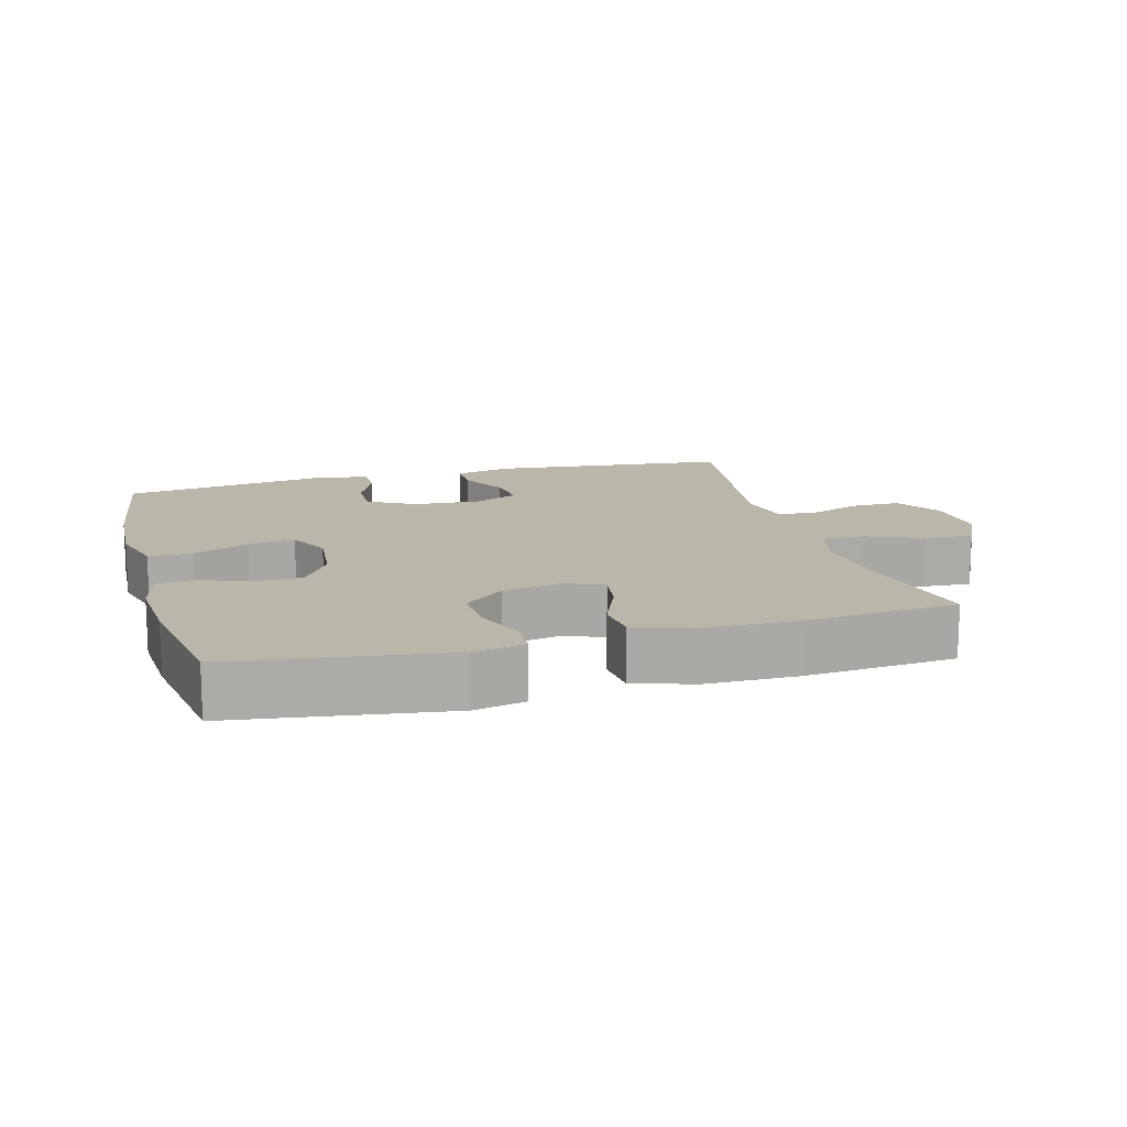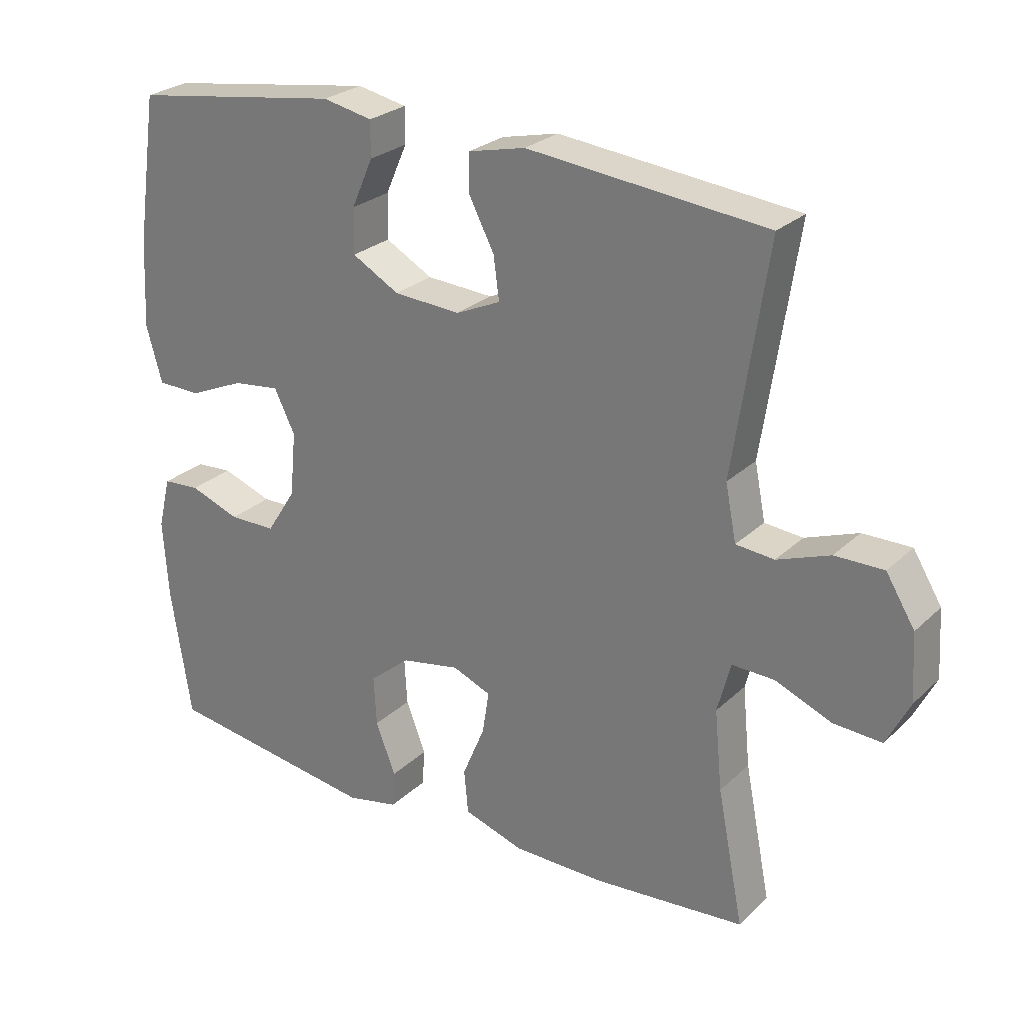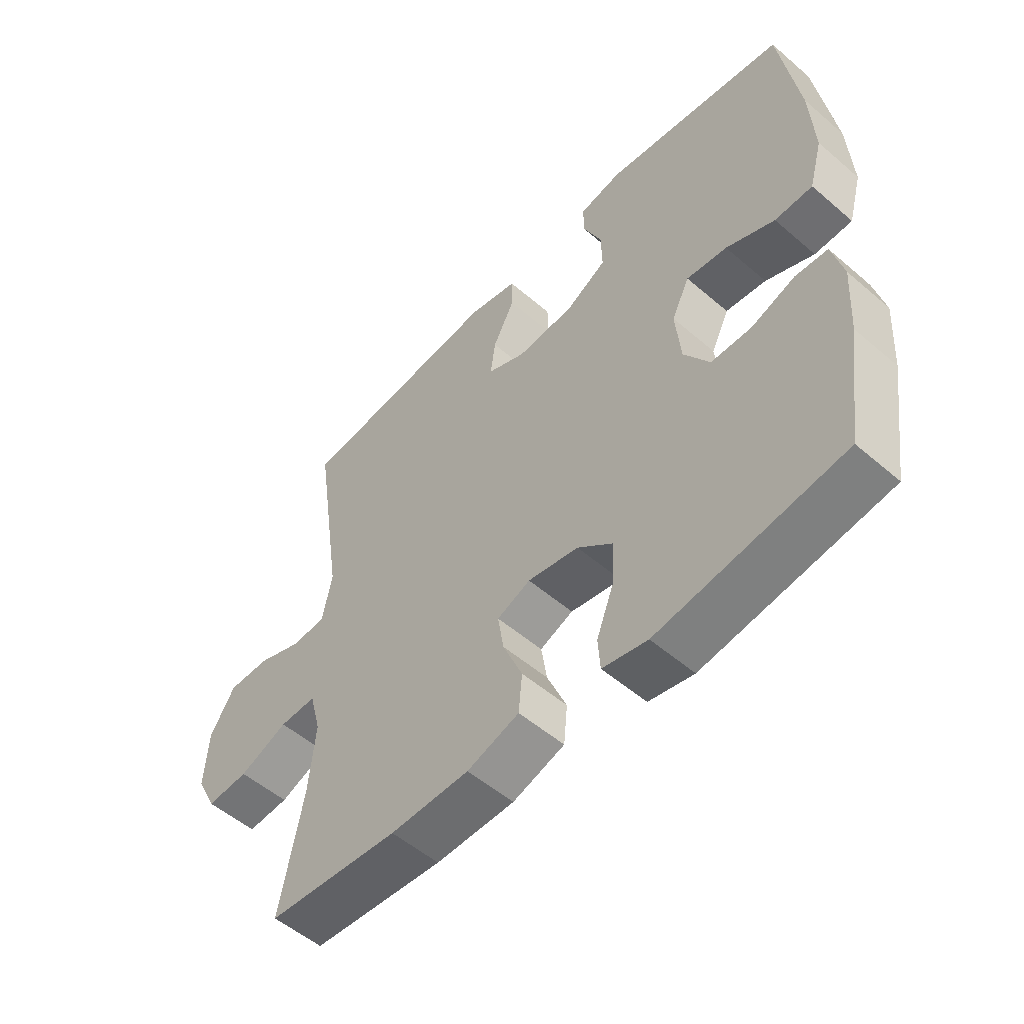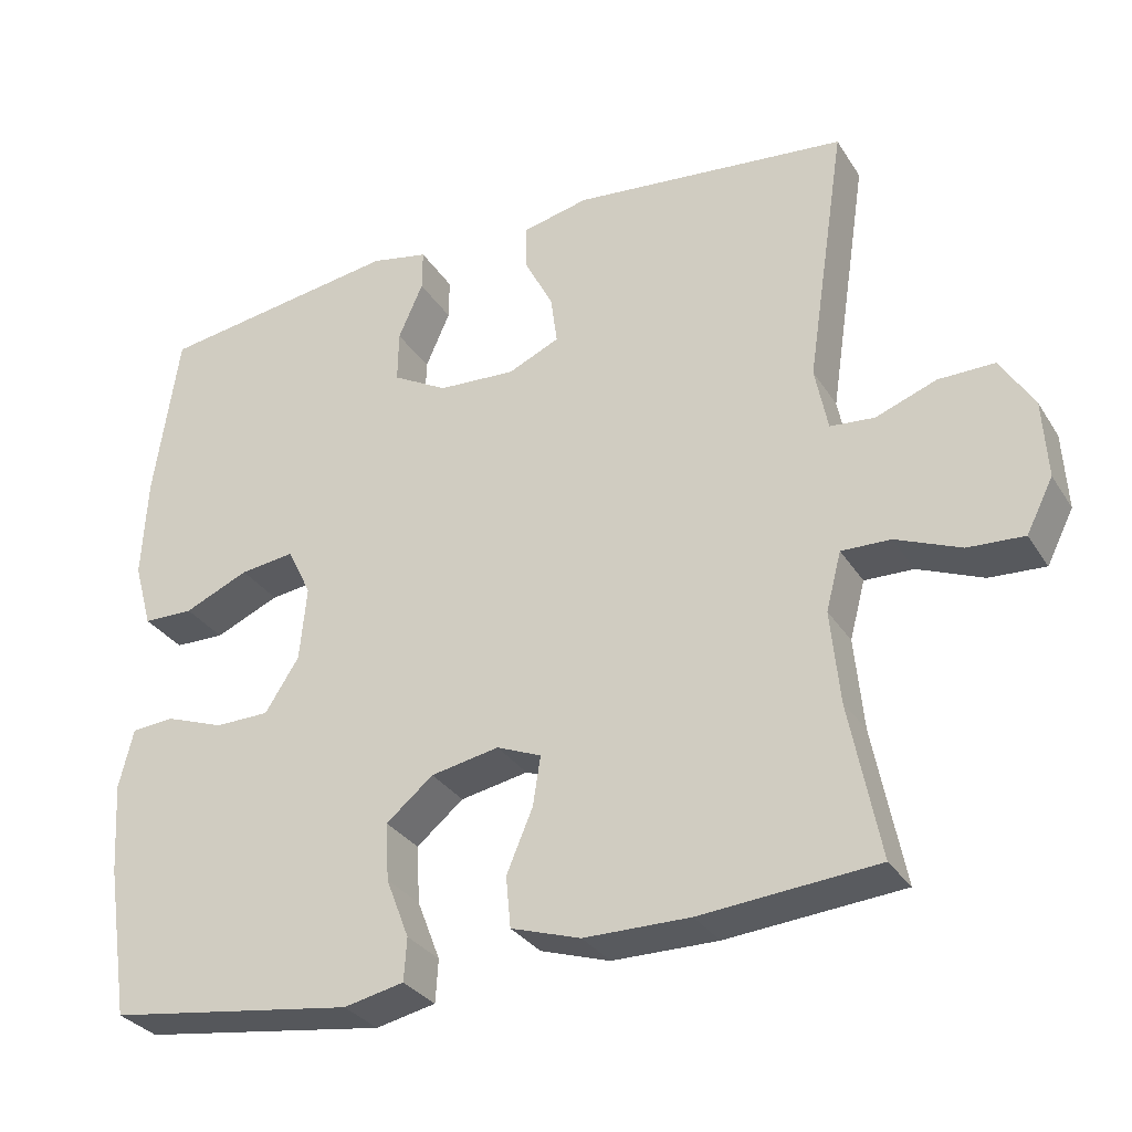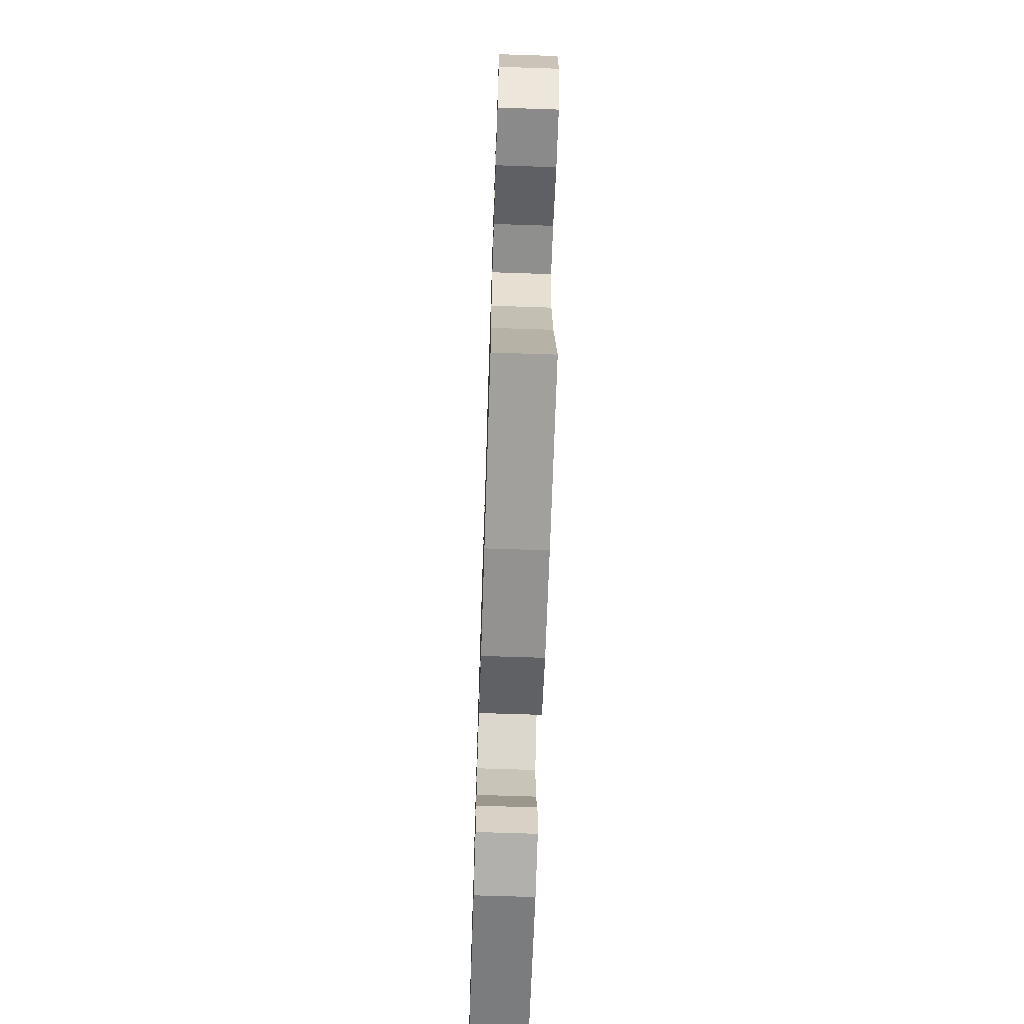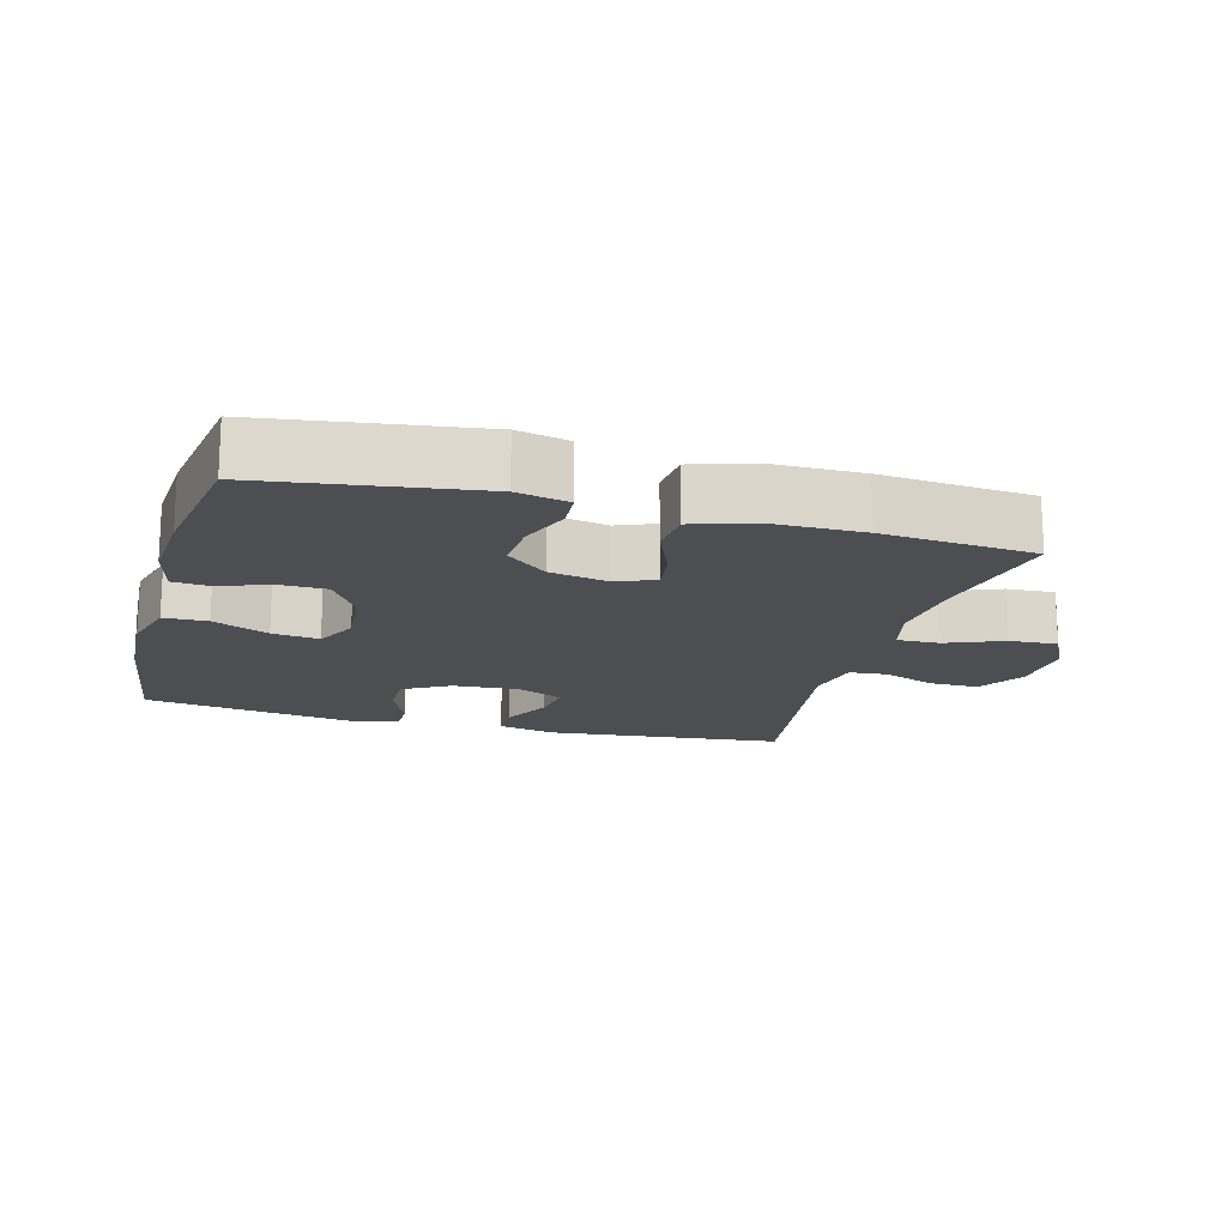
<metadata>
{"format":"obj","ext":"obj","renderer":"f3d","projection":"perspective","resolution":1024,"background":"white","views":[{"elev":14.0,"azim":164.5,"up":"+Y"},{"elev":26.1,"azim":-145.1,"up":"+Z"},{"elev":-53.5,"azim":47.5,"up":"+Z"},{"elev":-30.9,"azim":-153.1,"up":"+Z"},{"elev":-66.8,"azim":-91.9,"up":"+Z"},{"elev":-16.8,"azim":164.6,"up":"+Y"}]}
</metadata>
<code>
o path8300
v 0.2056 0.0375 0.5479
v 0.1303 0.0375 0.5326
v 0.1307 0.0375 0.479
v 0.163 0.0375 0.4056
v 0.1642 0.0375 0.3379
v 0.0927 0.0375 0.298
v -0.008699 0.0375 0.2919
v -0.07609 0.0375 0.3222
v -0.06759 0.0375 0.386
v -0.02942 0.0375 0.4606
v -0.02985 0.0375 0.5179
v -0.1161 0.0375 0.5377
v -0.4779 0.0375 0.5005
v -0.4264 0.0375 0.1578
v -0.4429 0.0375 0.07386
v -0.501 0.0375 0.06879
v -0.5808 0.0375 0.09848
v -0.6544 0.0375 0.09916
v -0.698 0.0375 0.02813
v -0.704 0.0375 -0.07322
v -0.6691 0.0375 -0.1425
v -0.5957 0.0375 -0.1382
v -0.5104 0.0375 -0.1032
v -0.4461 0.0375 -0.1015
v -0.4262 0.0375 -0.1775
v -0.438 0.0375 -0.298
v -0.4779 0.0375 -0.5014
v -0.2474 0.0375 -0.5209
v -0.109 0.0375 -0.5199
v -0.01795 0.0375 -0.4906
v -0.0116 0.0375 -0.4238
v -0.04577 0.0375 -0.3424
v -0.05581 0.0375 -0.2774
v 0.002466 0.0375 -0.2536
v 0.09144 0.0375 -0.2705
v 0.153 0.0375 -0.3215
v 0.1488 0.0375 -0.3969
v 0.1187 0.0375 -0.475
v 0.1224 0.0375 -0.5311
v 0.2009 0.0375 -0.5478
v 0.5238 0.0375 -0.5014
v 0.5543 0.0375 -0.3019
v 0.5619 0.0375 -0.1825
v 0.543 0.0375 -0.1047
v 0.4867 0.0375 -0.1005
v 0.4105 0.0375 -0.1281
v 0.3394 0.0375 -0.1271
v 0.295 0.0375 -0.05758
v 0.2859 0.0375 0.03975
v 0.3174 0.0375 0.1038
v 0.3884 0.0375 0.09487
v 0.4731 0.0375 0.05791
v 0.5391 0.0375 0.05922
v 0.5629 0.0375 0.1445
v 0.5561 0.0375 0.2774
v 0.5238 0.0375 0.5005
v 0.2056 -0.0375 0.5479
v 0.1303 -0.0375 0.5326
v 0.1307 -0.0375 0.479
v 0.163 -0.0375 0.4056
v 0.1642 -0.0375 0.3379
v 0.0927 -0.0375 0.298
v -0.008699 -0.0375 0.2919
v -0.07609 -0.0375 0.3222
v -0.06759 -0.0375 0.386
v -0.02942 -0.0375 0.4606
v -0.02985 -0.0375 0.5179
v -0.1161 -0.0375 0.5377
v -0.4779 -0.0375 0.5005
v -0.4264 -0.0375 0.1578
v -0.4429 -0.0375 0.07386
v -0.501 -0.0375 0.06879
v -0.5808 -0.0375 0.09848
v -0.6544 -0.0375 0.09916
v -0.698 -0.0375 0.02813
v -0.704 -0.0375 -0.07322
v -0.6691 -0.0375 -0.1425
v -0.5957 -0.0375 -0.1382
v -0.5104 -0.0375 -0.1032
v -0.4461 -0.0375 -0.1015
v -0.4262 -0.0375 -0.1775
v -0.438 -0.0375 -0.298
v -0.4779 -0.0375 -0.5014
v -0.2474 -0.0375 -0.5209
v -0.109 -0.0375 -0.5199
v -0.01795 -0.0375 -0.4906
v -0.0116 -0.0375 -0.4238
v -0.04577 -0.0375 -0.3424
v -0.05581 -0.0375 -0.2774
v 0.002466 -0.0375 -0.2536
v 0.09144 -0.0375 -0.2705
v 0.153 -0.0375 -0.3215
v 0.1488 -0.0375 -0.3969
v 0.1187 -0.0375 -0.475
v 0.1224 -0.0375 -0.5311
v 0.2009 -0.0375 -0.5478
v 0.5238 -0.0375 -0.5014
v 0.5543 -0.0375 -0.3019
v 0.5619 -0.0375 -0.1825
v 0.543 -0.0375 -0.1047
v 0.4867 -0.0375 -0.1005
v 0.4105 -0.0375 -0.1281
v 0.3394 -0.0375 -0.1271
v 0.295 -0.0375 -0.05758
v 0.2859 -0.0375 0.03975
v 0.3174 -0.0375 0.1038
v 0.3884 -0.0375 0.09487
v 0.4731 -0.0375 0.05791
v 0.5391 -0.0375 0.05922
v 0.5629 -0.0375 0.1445
v 0.5561 -0.0375 0.2774
v 0.5238 -0.0375 0.5005
v 0.5391 0.0375 0.05922
v 0.5391 0.0375 0.05922
v 0.5629 0.0375 0.1445
v 0.5561 0.0375 0.2774
v 0.5543 0.0375 -0.3019
v 0.5619 0.0375 -0.1825
v 0.543 0.0375 -0.1047
v 0.543 0.0375 -0.1047
v 0.4867 0.0375 -0.1005
v 0.4731 0.0375 0.05791
v 0.5238 0.0375 -0.5014
v 0.5238 0.0375 -0.5014
v 0.5238 0.0375 0.5005
v 0.5238 0.0375 0.5005
v 0.4105 0.0375 -0.1281
v 0.3884 0.0375 0.09487
v 0.3394 0.0375 -0.1271
v 0.3174 0.0375 0.1038
v 0.3174 0.0375 0.1038
v 0.295 0.0375 -0.05758
v 0.2056 0.0375 0.5479
v 0.2009 0.0375 -0.5478
v 0.2859 0.0375 0.03975
v 0.1303 0.0375 0.5326
v 0.1303 0.0375 0.5326
v 0.1224 0.0375 -0.5311
v 0.1224 0.0375 -0.5311
v 0.153 0.0375 -0.3215
v 0.1488 0.0375 -0.3969
v 0.163 0.0375 0.4056
v 0.1642 0.0375 0.3379
v 0.1642 0.0375 0.3379
v 0.0927 0.0375 0.298
v 0.1307 0.0375 0.479
v 0.09144 0.0375 -0.2705
v 0.1187 0.0375 -0.475
v -0.008699 0.0375 0.2919
v 0.002466 0.0375 -0.2536
v -0.05581 0.0375 -0.2774
v -0.05581 0.0375 -0.2774
v -0.07609 0.0375 0.3222
v -0.07609 0.0375 0.3222
v -0.01795 0.0375 -0.4906
v -0.01795 0.0375 -0.4906
v -0.0116 0.0375 -0.4238
v -0.04577 0.0375 -0.3424
v -0.109 0.0375 -0.5199
v -0.06759 0.0375 0.386
v -0.02942 0.0375 0.4606
v -0.02985 0.0375 0.5179
v -0.02985 0.0375 0.5179
v -0.1161 0.0375 0.5377
v -0.2474 0.0375 -0.5209
v -0.4779 0.0375 -0.5014
v -0.4779 0.0375 -0.5014
v -0.438 0.0375 -0.298
v -0.4262 0.0375 -0.1775
v -0.4461 0.0375 -0.1015
v -0.4461 0.0375 -0.1015
v -0.4264 0.0375 0.1578
v -0.4429 0.0375 0.07386
v -0.4429 0.0375 0.07386
v -0.501 0.0375 0.06879
v -0.5104 0.0375 -0.1032
v -0.4779 0.0375 0.5005
v -0.4779 0.0375 0.5005
v -0.5808 0.0375 0.09848
v -0.5957 0.0375 -0.1382
v -0.6544 0.0375 0.09916
v -0.6691 0.0375 -0.1425
v -0.6691 0.0375 -0.1425
v -0.698 0.0375 0.02813
v -0.704 0.0375 -0.07322
v 0.5391 -0.0375 0.05922
v 0.5391 -0.0375 0.05922
v 0.5629 -0.0375 0.1445
v 0.5561 -0.0375 0.2774
v 0.5543 -0.0375 -0.3019
v 0.5619 -0.0375 -0.1825
v 0.543 -0.0375 -0.1047
v 0.543 -0.0375 -0.1047
v 0.4867 -0.0375 -0.1005
v 0.4731 -0.0375 0.05791
v 0.5238 -0.0375 -0.5014
v 0.5238 -0.0375 -0.5014
v 0.5238 -0.0375 0.5005
v 0.5238 -0.0375 0.5005
v 0.4105 -0.0375 -0.1281
v 0.3884 -0.0375 0.09487
v 0.3394 -0.0375 -0.1271
v 0.3174 -0.0375 0.1038
v 0.3174 -0.0375 0.1038
v 0.295 -0.0375 -0.05758
v 0.2056 -0.0375 0.5479
v 0.2009 -0.0375 -0.5478
v 0.2859 -0.0375 0.03975
v 0.1303 -0.0375 0.5326
v 0.1303 -0.0375 0.5326
v 0.1224 -0.0375 -0.5311
v 0.1224 -0.0375 -0.5311
v 0.153 -0.0375 -0.3215
v 0.1488 -0.0375 -0.3969
v 0.163 -0.0375 0.4056
v 0.1642 -0.0375 0.3379
v 0.1642 -0.0375 0.3379
v 0.0927 -0.0375 0.298
v 0.1307 -0.0375 0.479
v 0.09144 -0.0375 -0.2705
v 0.1187 -0.0375 -0.475
v -0.008699 -0.0375 0.2919
v 0.002466 -0.0375 -0.2536
v -0.05581 -0.0375 -0.2774
v -0.05581 -0.0375 -0.2774
v -0.07609 -0.0375 0.3222
v -0.07609 -0.0375 0.3222
v -0.01795 -0.0375 -0.4906
v -0.01795 -0.0375 -0.4906
v -0.0116 -0.0375 -0.4238
v -0.04577 -0.0375 -0.3424
v -0.109 -0.0375 -0.5199
v -0.06759 -0.0375 0.386
v -0.02942 -0.0375 0.4606
v -0.02985 -0.0375 0.5179
v -0.02985 -0.0375 0.5179
v -0.1161 -0.0375 0.5377
v -0.2474 -0.0375 -0.5209
v -0.4779 -0.0375 -0.5014
v -0.4779 -0.0375 -0.5014
v -0.438 -0.0375 -0.298
v -0.4262 -0.0375 -0.1775
v -0.4461 -0.0375 -0.1015
v -0.4461 -0.0375 -0.1015
v -0.4264 -0.0375 0.1578
v -0.4429 -0.0375 0.07386
v -0.4429 -0.0375 0.07386
v -0.501 -0.0375 0.06879
v -0.5104 -0.0375 -0.1032
v -0.4779 -0.0375 0.5005
v -0.4779 -0.0375 0.5005
v -0.5808 -0.0375 0.09848
v -0.5957 -0.0375 -0.1382
v -0.6544 -0.0375 0.09916
v -0.6691 -0.0375 -0.1425
v -0.6691 -0.0375 -0.1425
v -0.698 -0.0375 0.02813
v -0.704 -0.0375 -0.07322
f 228 230 232
f 206 215 198
f 248 252 249
f 208 203 218
f 216 198 215
f 224 222 246
f 224 246 243
f 238 224 241
f 215 206 219
f 231 232 230
f 232 231 238
f 223 222 224
f 250 226 233
f 245 226 250
f 223 208 222
f 203 189 216
f 253 258 255
f 189 198 216
f 213 202 220
f 242 224 243
f 202 213 190
f 219 206 209
f 220 205 223
f 238 241 239
f 243 246 248
f 223 205 208
f 249 257 253
f 241 224 242
f 200 191 194
f 190 214 196
f 205 220 202
f 238 231 224
f 257 249 252
f 257 252 254
f 191 200 190
f 190 213 214
f 195 188 201
f 221 207 214
f 233 234 237
f 222 208 218
f 246 226 245
f 218 203 216
f 189 201 188
f 196 214 207
f 253 257 258
f 202 190 200
f 186 188 195
f 201 189 203
f 243 248 249
f 250 233 237
f 192 194 191
f 237 234 235
f 211 207 221
f 222 226 246
f 114 54 110 187
f 54 55 111 110
f 42 43 99 98
f 43 120 193 99
f 44 45 101 100
f 52 53 109 108
f 124 42 98 197
f 55 126 199 111
f 45 46 102 101
f 51 52 108 107
f 46 47 103 102
f 131 51 107 204
f 47 48 104 103
f 56 1 57 112
f 40 41 97 96
f 49 50 106 105
f 48 49 105 104
f 1 137 210 57
f 139 40 96 212
f 36 37 93 92
f 4 144 217 60
f 5 6 62 61
f 3 4 60 59
f 2 3 59 58
f 35 36 92 91
f 38 39 95 94
f 37 38 94 93
f 6 7 63 62
f 34 35 91 90
f 152 34 90 225
f 7 154 227 63
f 156 31 87 229
f 31 32 88 87
f 29 30 86 85
f 9 10 66 65
f 10 163 236 66
f 11 12 68 67
f 32 33 89 88
f 8 9 65 64
f 28 29 85 84
f 167 28 84 240
f 26 27 83 82
f 25 26 82 81
f 171 25 81 244
f 14 174 247 70
f 15 16 72 71
f 23 24 80 79
f 178 14 70 251
f 12 13 69 68
f 16 17 73 72
f 22 23 79 78
f 17 18 74 73
f 183 22 78 256
f 18 19 75 74
f 20 21 77 76
f 19 20 76 75
f 155 159 157
f 133 125 142
f 175 176 179
f 135 145 130
f 143 142 125
f 151 173 149
f 151 170 173
f 165 168 151
f 142 146 133
f 158 157 159
f 159 165 158
f 150 151 149
f 177 160 153
f 172 177 153
f 150 149 135
f 130 143 116
f 180 182 185
f 116 143 125
f 140 147 129
f 169 170 151
f 129 117 140
f 146 136 133
f 147 150 132
f 165 166 168
f 170 175 173
f 150 135 132
f 176 180 184
f 168 169 151
f 127 121 118
f 117 123 141
f 132 129 147
f 165 151 158
f 184 179 176
f 184 181 179
f 118 117 127
f 117 141 140
f 122 128 115
f 148 141 134
f 160 164 161
f 149 145 135
f 173 172 153
f 145 143 130
f 116 115 128
f 123 134 141
f 180 185 184
f 129 127 117
f 113 122 115
f 128 130 116
f 170 176 175
f 177 164 160
f 119 118 121
f 164 162 161
f 138 148 134
f 149 173 153

</code>
